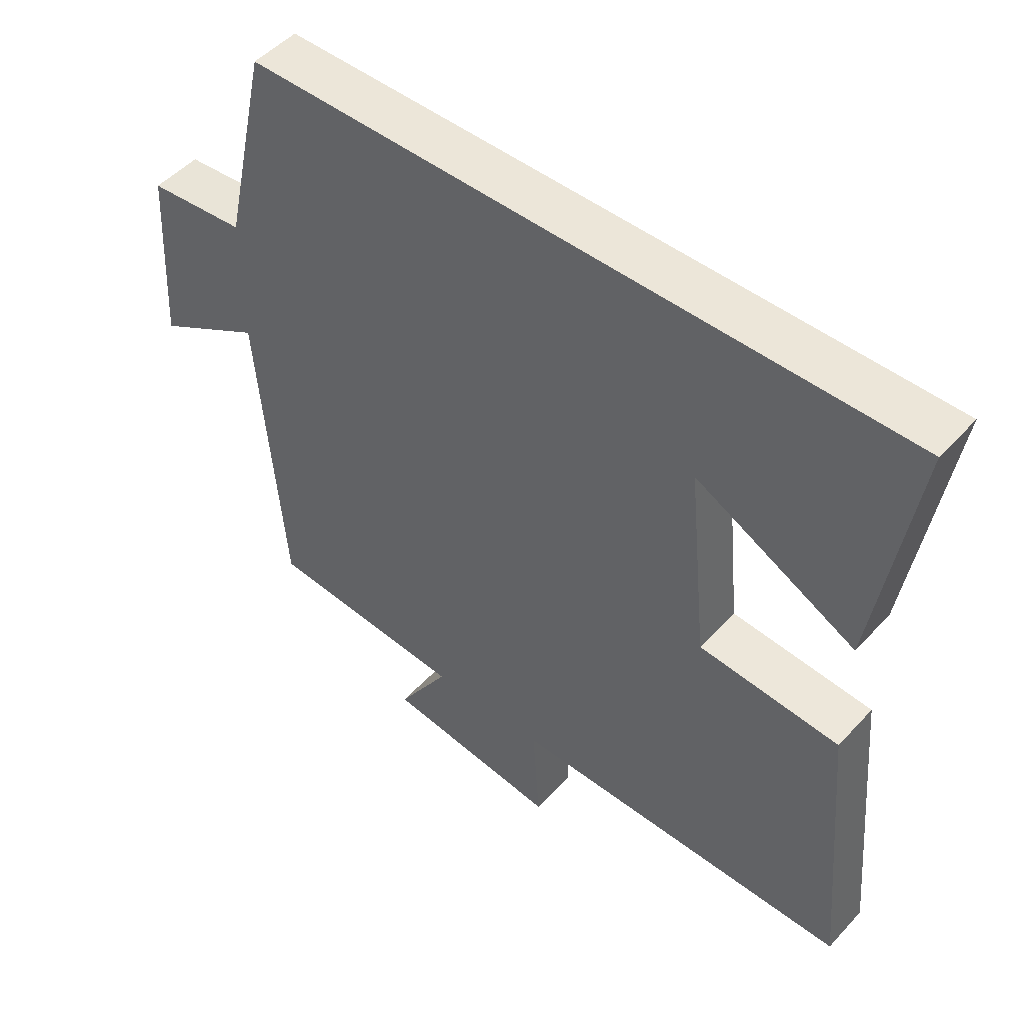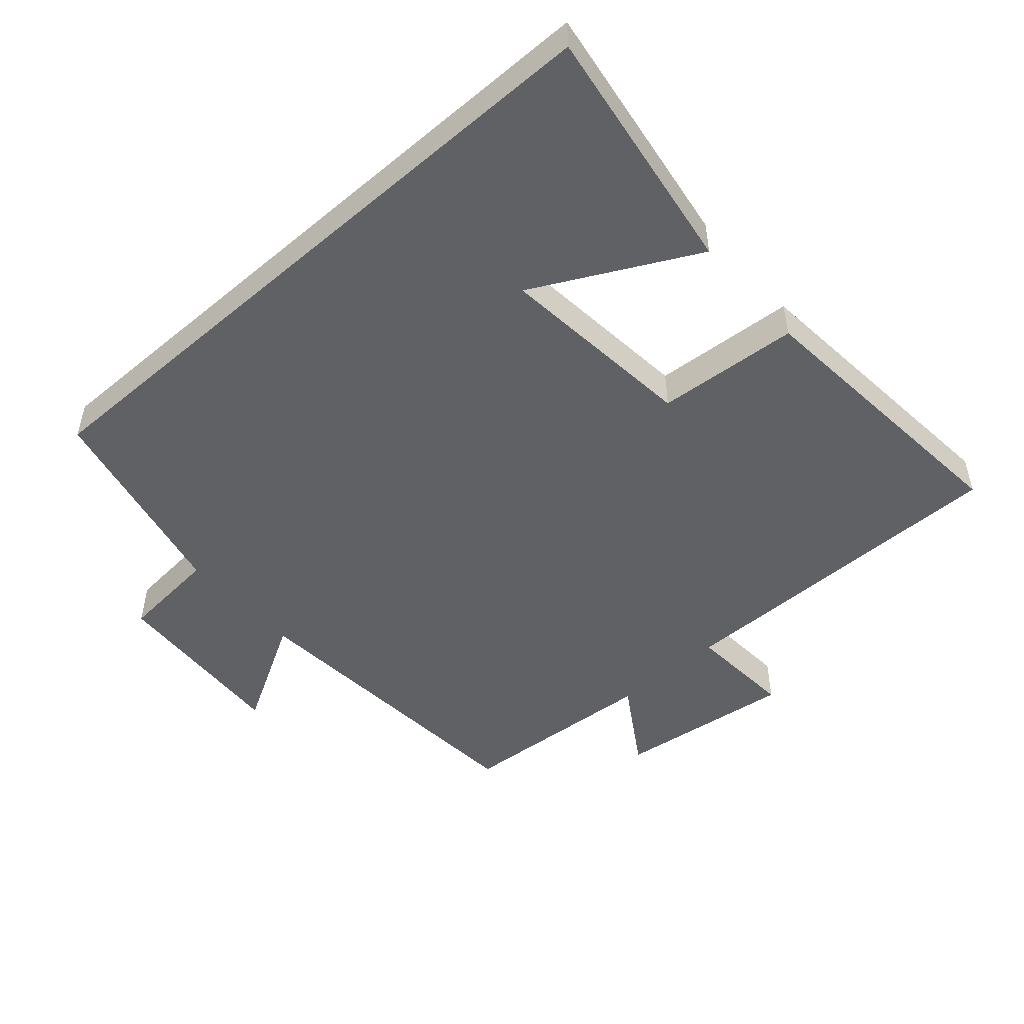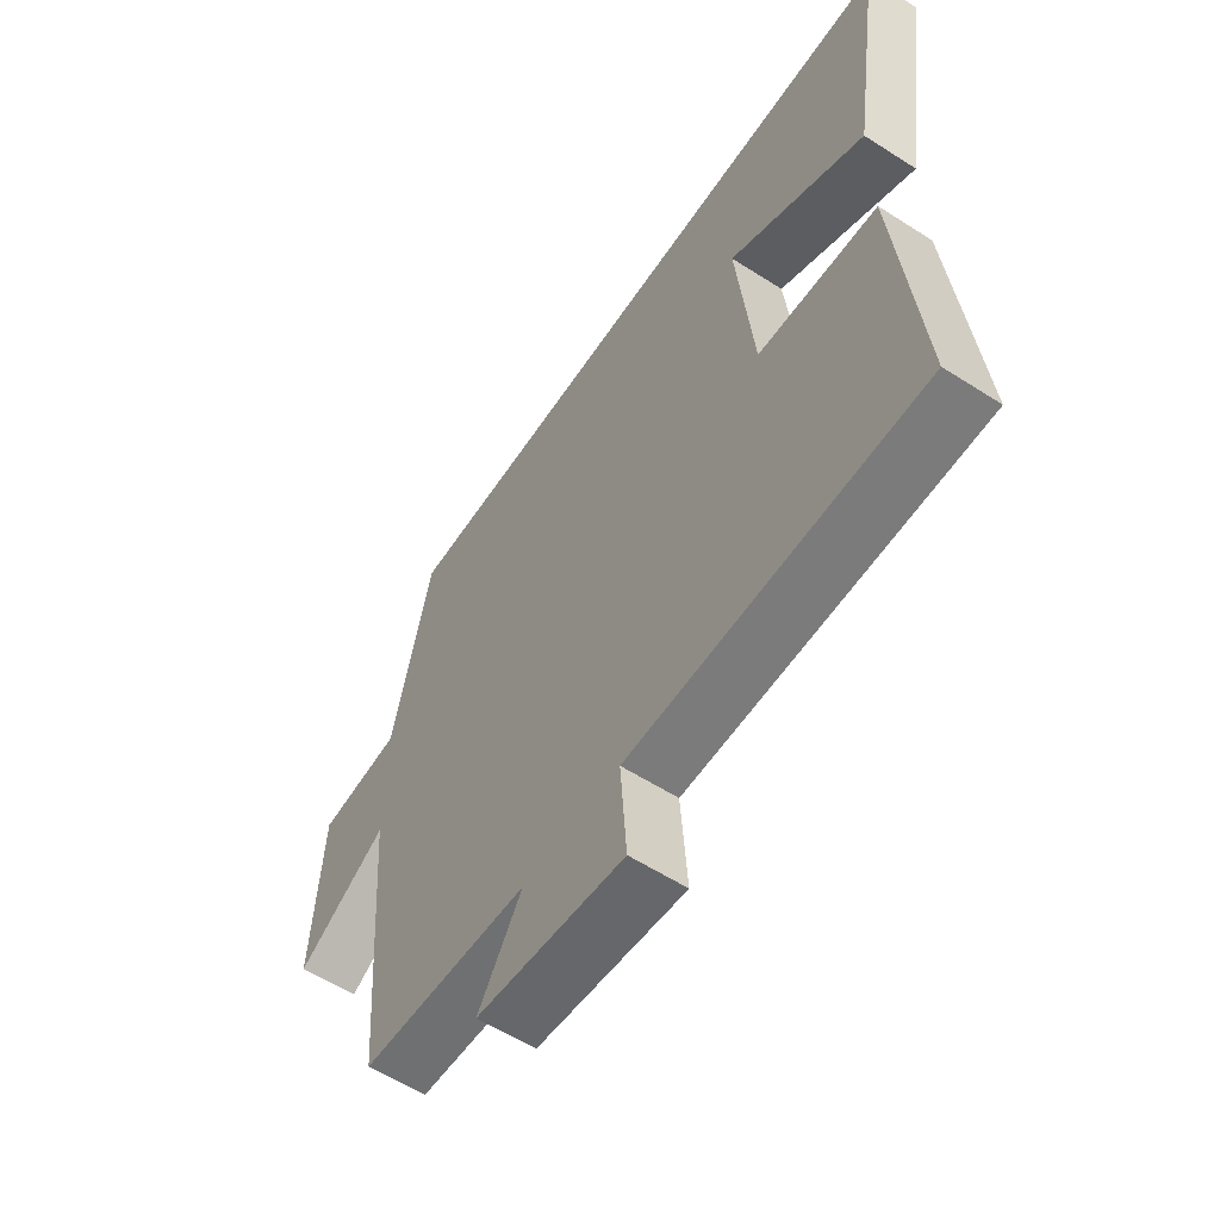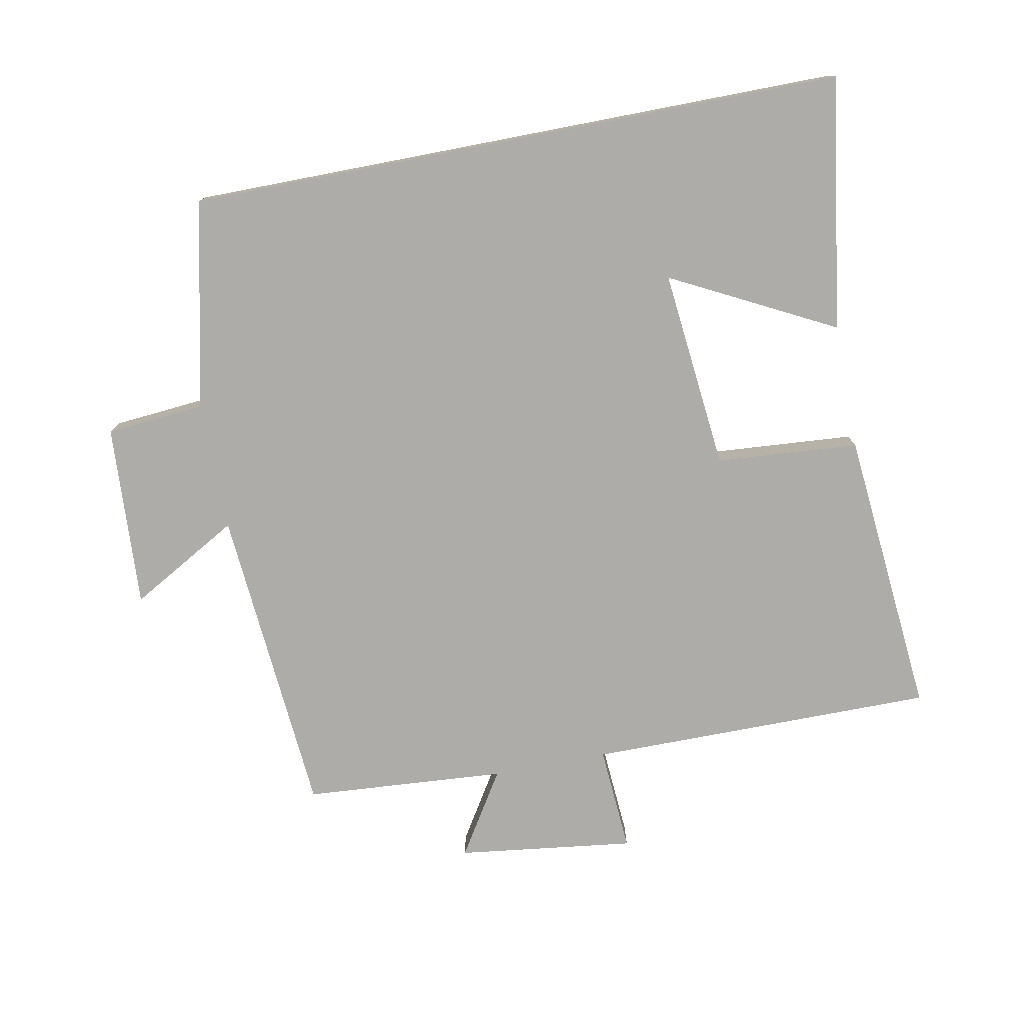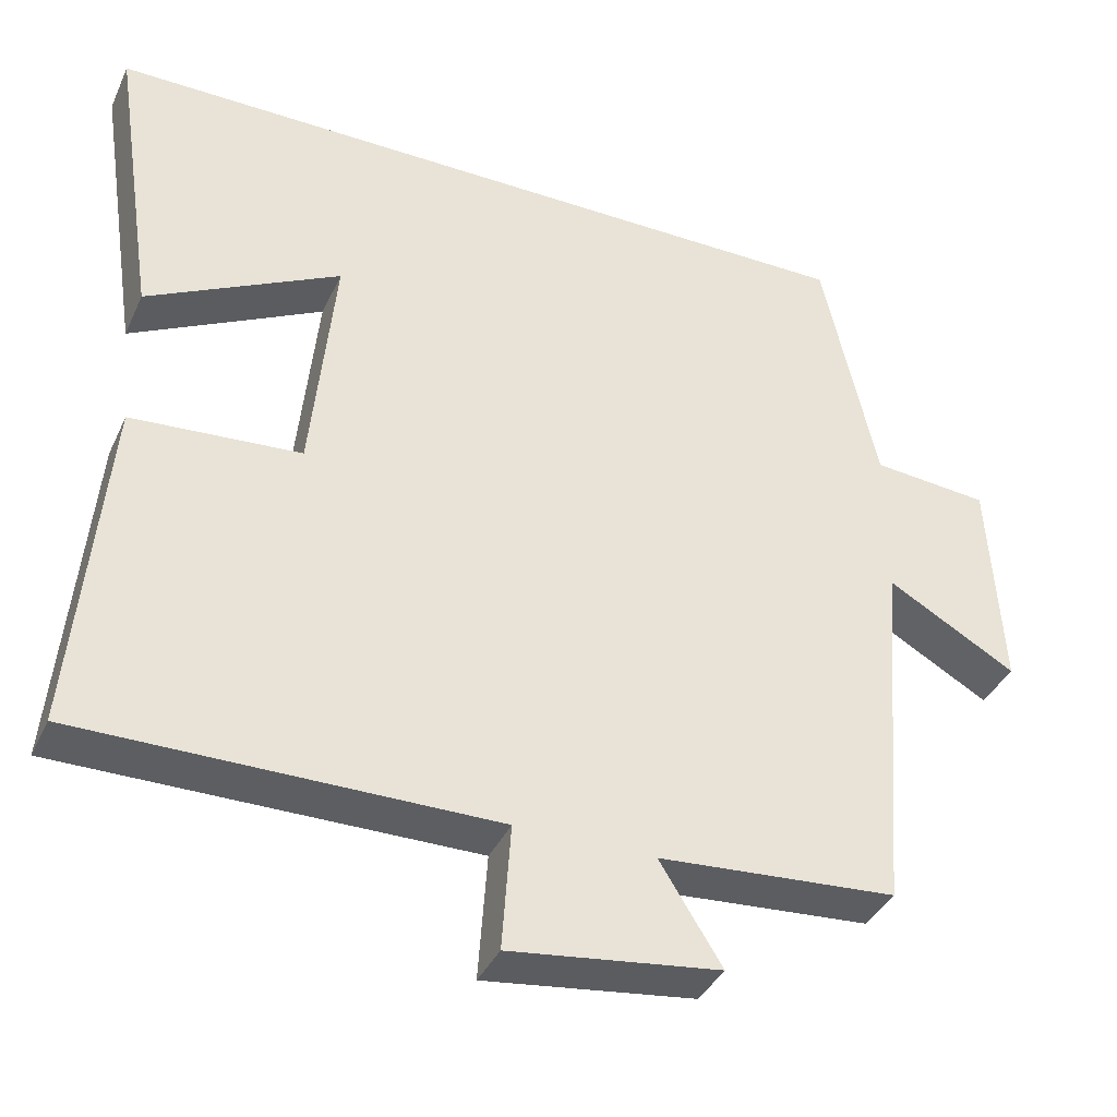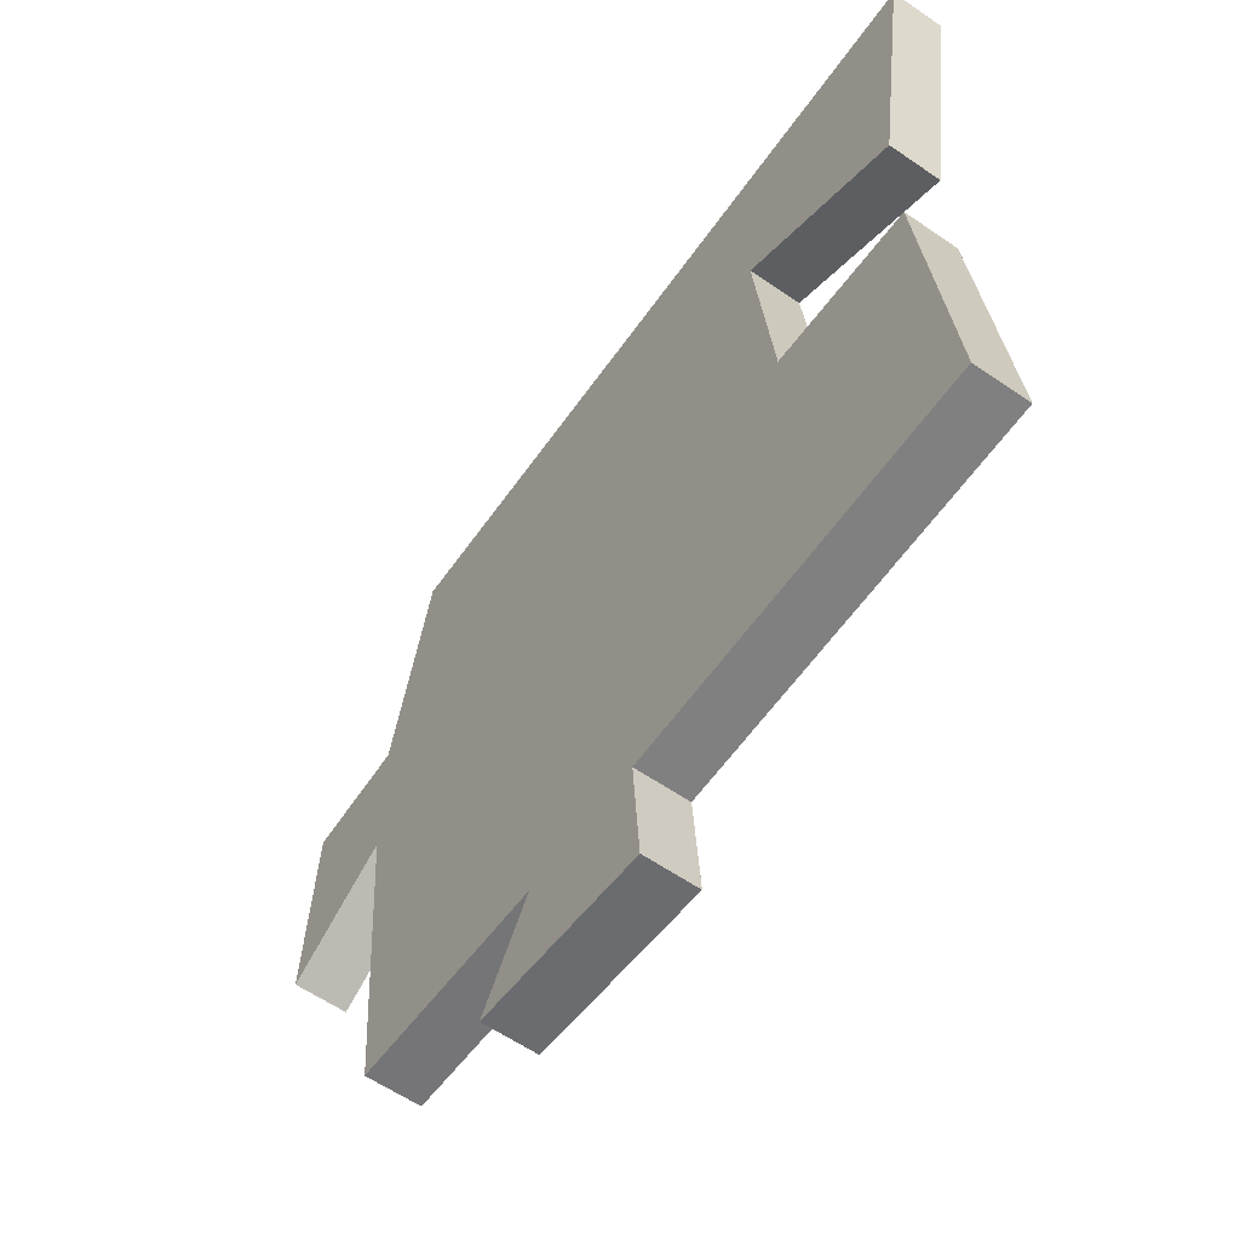
<metadata>
{"format":"obj","ext":"obj","renderer":"f3d","projection":"perspective","resolution":1024,"background":"white","views":[{"elev":49.4,"azim":40.4,"up":"+Z"},{"elev":-49.7,"azim":41.4,"up":"+Y"},{"elev":-58.6,"azim":56.5,"up":"+Z"},{"elev":-76.8,"azim":10.9,"up":"+Y"},{"elev":-38.1,"azim":157.1,"up":"+Z"},{"elev":-60.2,"azim":54.9,"up":"+Z"}]}
</metadata>
<code>
v -0.462 0.07 -0.478
v -0.5 0.07 -0.008
v -0.664 0.07 -0.101
v -0.648 0.07 0.175
v -0.5 0.07 0.188
v -0.431 0.07 0.5
v 0.557 0.07 0.5
v 0.5 0.07 0.122
v 0.256 0.07 0.248
v 0.286 0.07 -0.052
v 0.5 0.07 -0.068
v 0.539 0.07 -0.501
v 0.017 0.07 -0.5
v 0.028 0.07 -0.66
v -0.238 0.07 -0.626
v -0.159 0.07 -0.5
v -0.462 0 -0.478
v -0.5 0 -0.008
v -0.664 0 -0.101
v -0.648 0 0.175
v -0.5 0 0.188
v -0.431 0 0.5
v 0.557 0 0.5
v 0.5 0 0.122
v 0.256 0 0.248
v 0.286 0 -0.052
v 0.5 0 -0.068
v 0.539 0 -0.501
v 0.017 0 -0.5
v 0.028 0 -0.66
v -0.238 0 -0.626
v -0.159 0 -0.5
f 13 14 15 16
f 13 16 1 2
f 12 13 2
f 11 12 2
f 10 11 2
f 9 10 2
f 7 8 9
f 7 9 2
f 6 7 2
f 5 6 2
f 2 3 4 5
f 32 31 30 29
f 18 17 32 29
f 18 29 28
f 18 28 27
f 18 27 26
f 18 26 25
f 25 24 23
f 18 25 23
f 18 23 22
f 18 22 21
f 21 20 19 18
f 1 17 18 2
f 2 18 19 3
f 3 19 20 4
f 4 20 21 5
f 5 21 22 6
f 6 22 23 7
f 7 23 24 8
f 8 24 25 9
f 9 25 26 10
f 10 26 27 11
f 11 27 28 12
f 12 28 29 13
f 13 29 30 14
f 14 30 31 15
f 15 31 32 16
f 16 32 17 1

</code>
